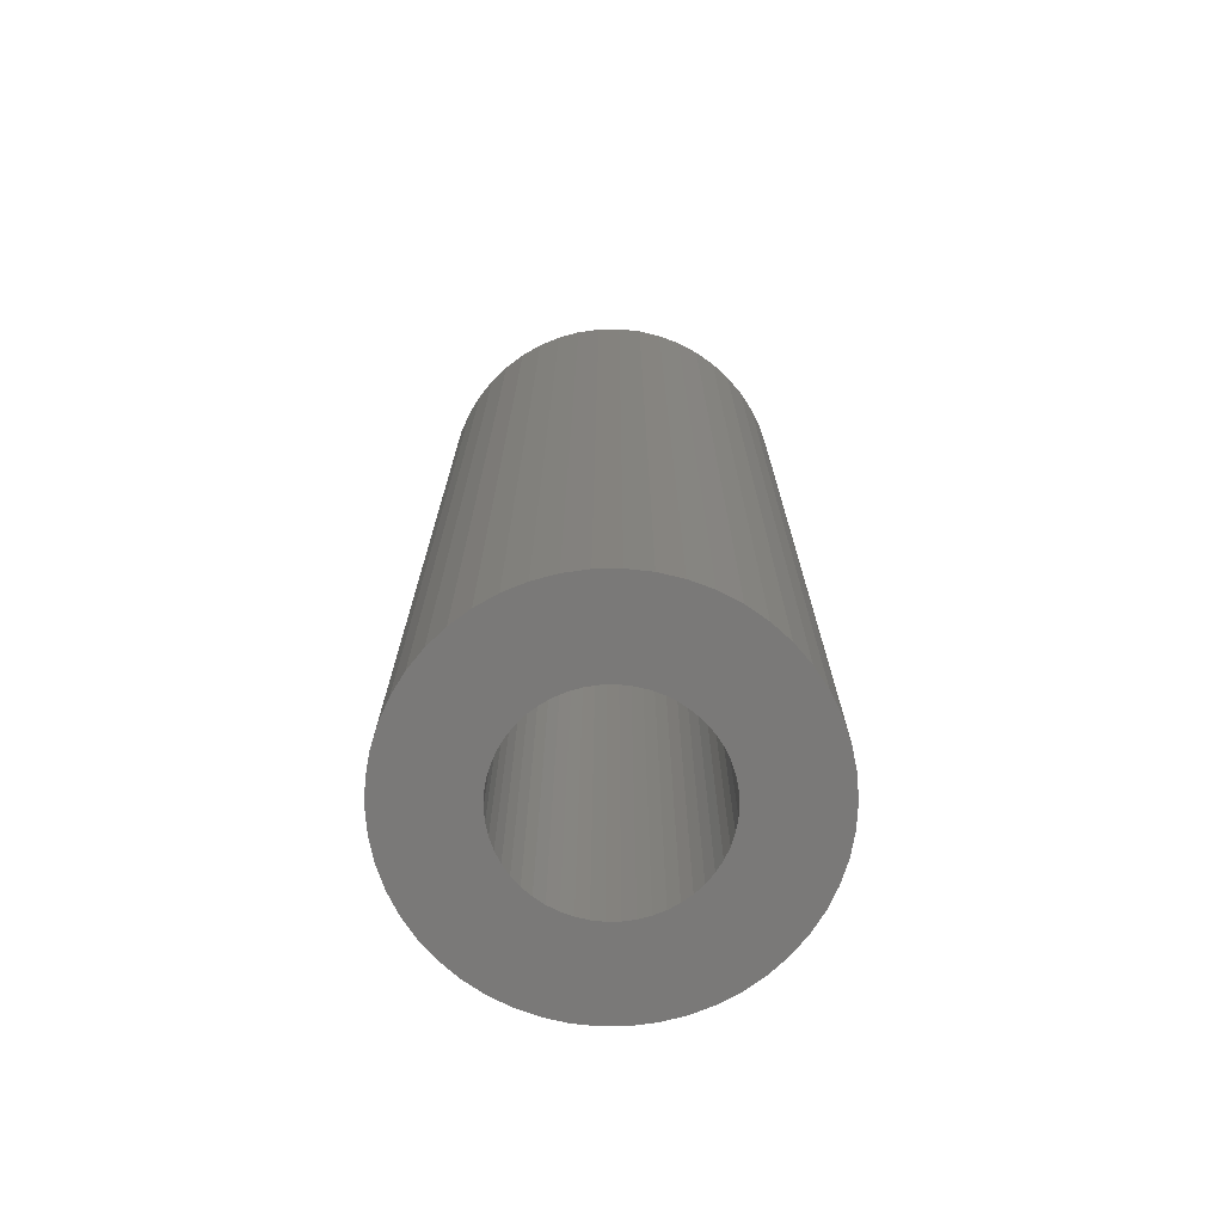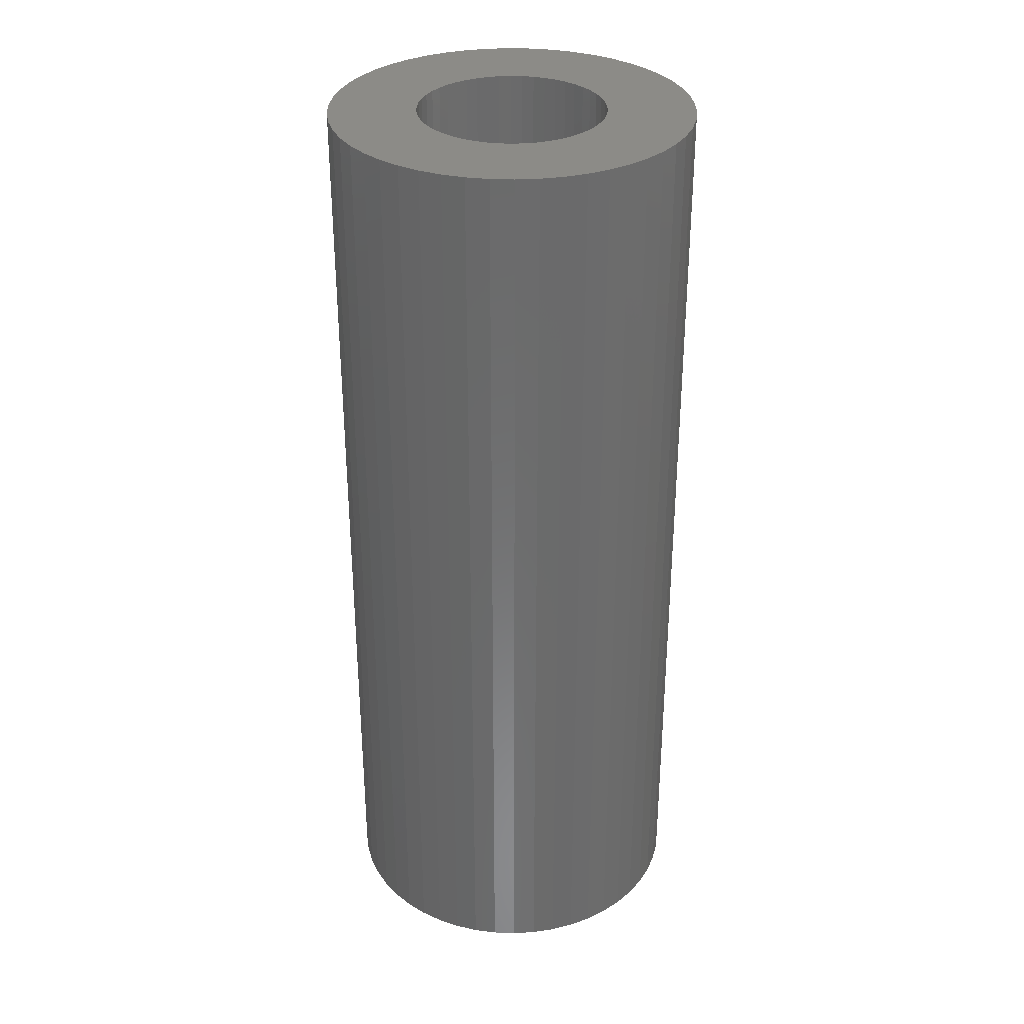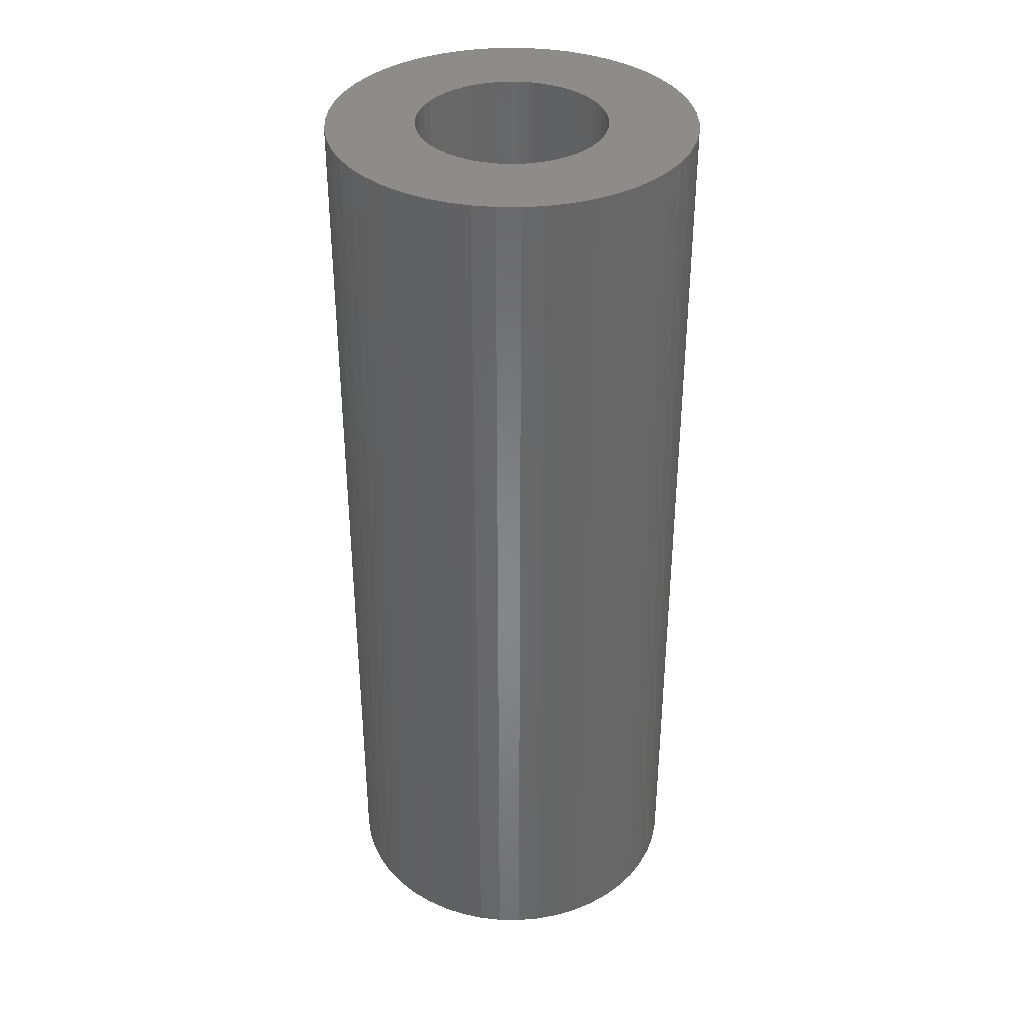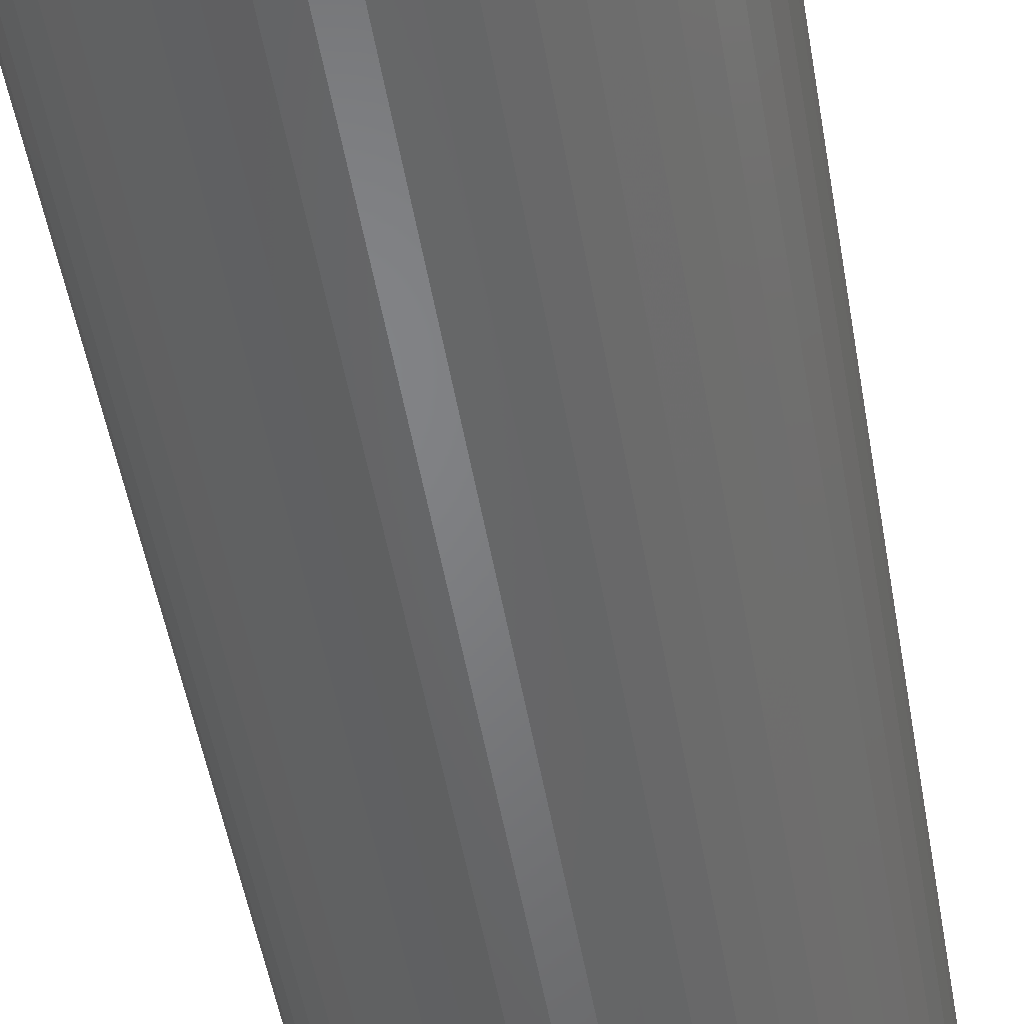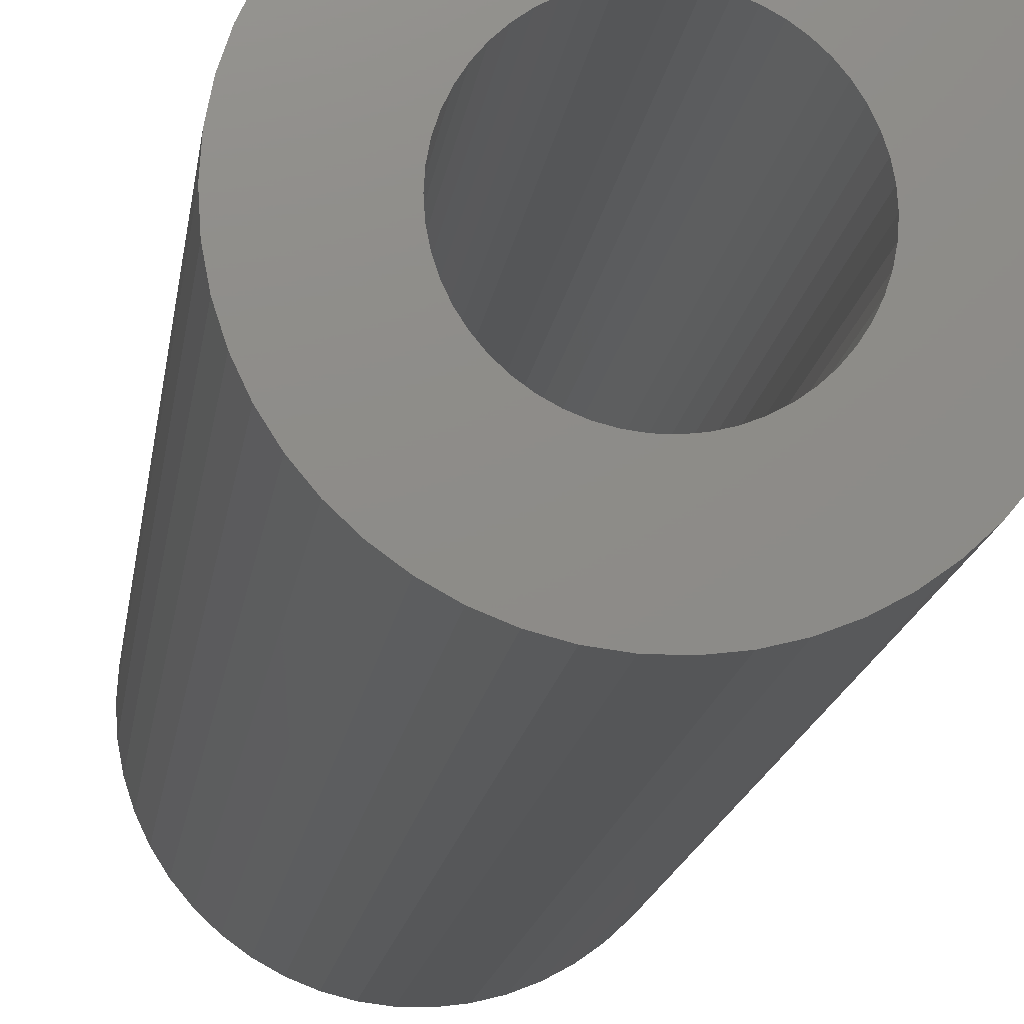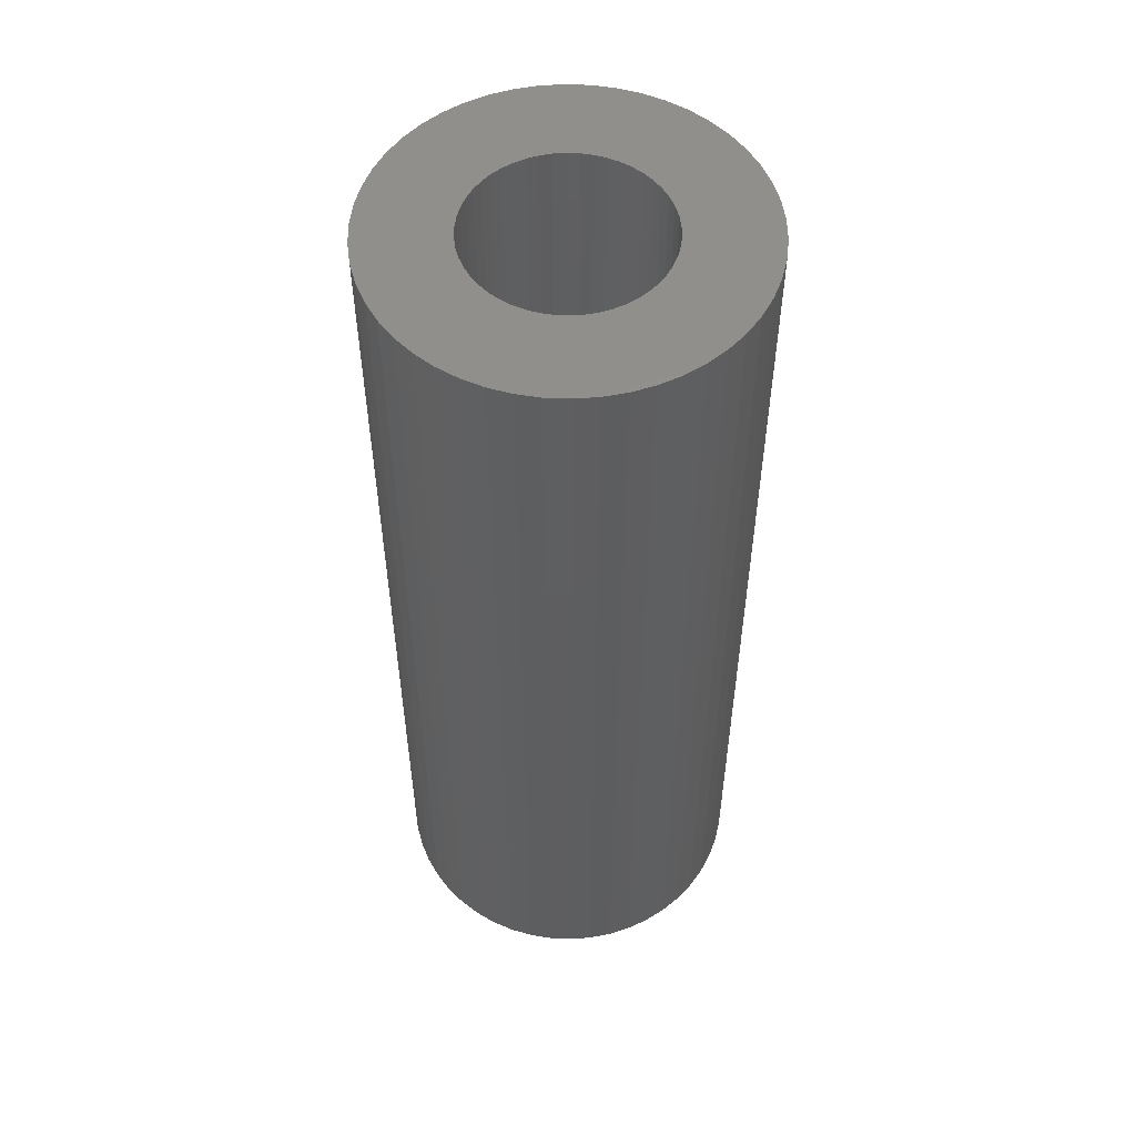
<metadata>
{"format":"stl","ext":"stl","renderer":"f3d","projection":"perspective","resolution":1024,"background":"white","views":[{"elev":-72.4,"azim":173.7,"up":"+Z"},{"elev":32.5,"azim":-18.8,"up":"+Z"},{"elev":36.4,"azim":65.8,"up":"+Z"},{"elev":-51.3,"azim":-170.2,"up":"+Y"},{"elev":-15.0,"azim":-7.2,"up":"+Y"},{"elev":53.9,"azim":-83.6,"up":"+Z"}]}
</metadata>
<code>
# stl→obj: 200 verts, 400 faces
v 13.5 0 35
v 13.39 1.692 -35
v 13.39 1.692 35
v 13.5 0 -35
v -13.5 0 -35
v -13.39 1.692 35
v -13.39 1.692 -35
v -13.5 0 35
v 0.8477 13.47 -35
v -0.8477 13.47 35
v 0.8477 13.47 35
v -0.8477 13.47 -35
v -0.8477 -13.47 -35
v 0.8477 -13.47 35
v -0.8477 -13.47 35
v 0.8477 -13.47 -35
v 9.841 9.241 -35
v 8.605 10.4 35
v 9.841 9.241 35
v 8.605 10.4 -35
v -8.605 10.4 -35
v -9.841 9.241 35
v -8.605 10.4 35
v -9.841 9.241 -35
v -4.172 12.84 -35
v -5.748 12.22 35
v -4.172 12.84 35
v -5.748 12.22 -35
v 12.55 -4.97 35
v 13.08 -3.357 -35
v 13.08 -3.357 35
v 12.55 -4.97 -35
v 12.55 4.97 35
v 11.83 6.504 -35
v 11.83 6.504 35
v 12.55 4.97 -35
v 13.08 3.357 -35
v 13.08 3.357 35
v 10.92 7.935 -35
v 10.92 7.935 35
v 5.748 12.22 -35
v 4.172 12.84 35
v 5.748 12.22 35
v 4.172 12.84 -35
v 2.53 13.26 35
v 2.53 13.26 -35
v 7.234 11.4 -35
v 7.234 11.4 35
v -12.55 4.97 -35
v -11.83 6.504 35
v -11.83 6.504 -35
v -12.55 4.97 35
v -13.08 3.357 -35
v -13.08 3.357 35
v -2.53 13.26 -35
v -2.53 13.26 35
v 2.53 -13.26 35
v 2.53 -13.26 -35
v -10.92 7.935 35
v -10.92 7.935 -35
v 7 0 35
v 6.945 0.8773 35
v 13.39 -1.692 35
v 6.78 1.741 35
v 6.945 -0.8773 35
v 6.508 2.577 35
v 6.134 3.372 35
v 6.78 -1.741 35
v 5.663 4.114 35
v 5.103 4.792 35
v 6.508 -2.577 35
v 4.462 5.394 35
v 11.83 -6.504 35
v 6.134 -3.372 35
v 3.751 5.91 35
v 2.98 6.334 35
v 2.163 6.657 35
v 1.312 6.876 35
v 0.4395 6.986 35
v -0.4395 6.986 35
v -1.312 6.876 35
v -2.163 6.657 35
v -2.98 6.334 35
v -3.751 5.91 35
v -7.234 11.4 35
v -4.462 5.394 35
v -5.103 4.792 35
v -5.663 4.114 35
v -6.134 3.372 35
v 10.92 -7.935 35
v 5.663 -4.114 35
v 9.841 -9.241 35
v 5.103 -4.792 35
v 8.605 -10.4 35
v 4.462 -5.394 35
v 7.234 -11.4 35
v 3.751 -5.91 35
v 5.748 -12.22 35
v 2.98 -6.334 35
v 4.172 -12.84 35
v 2.163 -6.657 35
v 1.312 -6.876 35
v 0.4395 -6.986 35
v -0.4395 -6.986 35
v -1.312 -6.876 35
v -2.53 -13.26 35
v -2.163 -6.657 35
v -4.172 -12.84 35
v -2.98 -6.334 35
v -5.748 -12.22 35
v -3.751 -5.91 35
v -7.234 -11.4 35
v -4.462 -5.394 35
v -8.605 -10.4 35
v -5.103 -4.792 35
v -9.841 -9.241 35
v -5.663 -4.114 35
v -10.92 -7.935 35
v -6.134 -3.372 35
v -11.83 -6.504 35
v -6.508 -2.577 35
v -12.55 -4.97 35
v -6.78 -1.741 35
v -13.08 -3.357 35
v -6.945 -0.8773 35
v -13.39 -1.692 35
v -7 0 35
v -6.508 2.577 35
v -6.78 1.741 35
v -6.945 0.8773 35
v -7.234 11.4 -35
v 13.39 -1.692 -35
v 10.92 -7.935 -35
v 9.841 -9.241 -35
v 11.83 -6.504 -35
v 7 0 -35
v 6.945 -0.8773 -35
v 6.78 -1.741 -35
v 6.945 0.8773 -35
v 6.508 -2.577 -35
v 6.134 -3.372 -35
v 6.78 1.741 -35
v 5.663 -4.114 -35
v 5.103 -4.792 -35
v 8.605 -10.4 -35
v 6.508 2.577 -35
v 4.462 -5.394 -35
v 7.234 -11.4 -35
v 6.134 3.372 -35
v 3.751 -5.91 -35
v 5.748 -12.22 -35
v 2.98 -6.334 -35
v 4.172 -12.84 -35
v 2.163 -6.657 -35
v 1.312 -6.876 -35
v 0.4395 -6.986 -35
v -0.4395 -6.986 -35
v -1.312 -6.876 -35
v -2.53 -13.26 -35
v -2.163 -6.657 -35
v -4.172 -12.84 -35
v -2.98 -6.334 -35
v -5.748 -12.22 -35
v -3.751 -5.91 -35
v -7.234 -11.4 -35
v -4.462 -5.394 -35
v -8.605 -10.4 -35
v -5.103 -4.792 -35
v -9.841 -9.241 -35
v -5.663 -4.114 -35
v -10.92 -7.935 -35
v -11.83 -6.504 -35
v -6.134 -3.372 -35
v 5.663 4.114 -35
v 5.103 4.792 -35
v 4.462 5.394 -35
v 3.751 5.91 -35
v 2.98 6.334 -35
v 2.163 6.657 -35
v 1.312 6.876 -35
v 0.4395 6.986 -35
v -0.4395 6.986 -35
v -1.312 6.876 -35
v -2.163 6.657 -35
v -2.98 6.334 -35
v -3.751 5.91 -35
v -4.462 5.394 -35
v -5.103 4.792 -35
v -5.663 4.114 -35
v -6.134 3.372 -35
v -6.508 2.577 -35
v -6.78 1.741 -35
v -6.945 0.8773 -35
v -7 0 -35
v -6.508 -2.577 -35
v -12.55 -4.97 -35
v -6.78 -1.741 -35
v -13.08 -3.357 -35
v -6.945 -0.8773 -35
v -13.39 -1.692 -35
f 1 2 3
f 2 1 4
f 5 6 7
f 6 5 8
f 9 10 11
f 10 9 12
f 13 14 15
f 14 13 16
f 17 18 19
f 18 17 20
f 21 22 23
f 22 21 24
f 25 26 27
f 26 25 28
f 29 30 31
f 30 29 32
f 33 34 35
f 34 33 36
f 3 37 38
f 37 3 2
f 35 39 40
f 39 35 34
f 41 42 43
f 42 41 44
f 44 45 42
f 45 44 46
f 47 43 48
f 43 47 41
f 49 50 51
f 50 49 52
f 53 52 49
f 52 53 54
f 55 27 56
f 27 55 25
f 16 57 14
f 57 16 58
f 38 36 33
f 36 38 37
f 40 17 19
f 17 40 39
f 46 11 45
f 11 46 9
f 20 48 18
f 48 20 47
f 51 59 60
f 59 51 50
f 60 22 24
f 22 60 59
f 7 54 53
f 54 7 6
f 61 1 3
f 62 3 38
f 1 61 63
f 64 38 33
f 65 63 61
f 66 33 35
f 63 65 31
f 67 35 40
f 68 31 65
f 69 40 19
f 31 68 29
f 70 19 18
f 71 29 68
f 72 18 48
f 29 71 73
f 74 73 71
f 3 62 61
f 38 64 62
f 33 66 64
f 35 67 66
f 75 48 43
f 40 69 67
f 19 70 69
f 18 72 70
f 76 43 42
f 48 75 72
f 43 76 75
f 77 42 45
f 42 77 76
f 45 78 77
f 11 78 45
f 11 79 78
f 11 80 79
f 10 80 11
f 10 81 80
f 56 81 10
f 81 56 82
f 27 82 56
f 82 27 83
f 26 83 27
f 83 26 84
f 85 84 26
f 84 85 86
f 23 86 85
f 86 23 87
f 22 87 23
f 87 22 88
f 59 88 22
f 50 89 59
f 88 59 89
f 73 74 90
f 91 90 74
f 90 91 92
f 93 92 91
f 92 93 94
f 95 94 93
f 94 95 96
f 97 96 95
f 96 97 98
f 99 98 97
f 98 99 100
f 101 100 99
f 100 101 57
f 102 57 101
f 102 14 57
f 103 14 102
f 104 14 103
f 104 15 14
f 105 15 104
f 106 105 107
f 105 106 15
f 108 107 109
f 110 109 111
f 107 108 106
f 112 111 113
f 114 113 115
f 116 115 117
f 109 110 108
f 118 117 119
f 120 119 121
f 122 121 123
f 124 123 125
f 111 112 110
f 126 125 127
f 89 50 128
f 52 128 50
f 113 114 112
f 128 52 129
f 115 116 114
f 54 129 52
f 117 118 116
f 129 54 130
f 119 120 118
f 6 130 54
f 121 122 120
f 130 6 127
f 123 124 122
f 8 127 6
f 125 126 124
f 127 8 126
f 28 85 26
f 85 28 131
f 131 23 85
f 23 131 21
f 12 56 10
f 56 12 55
f 63 4 1
f 4 63 132
f 92 133 90
f 133 92 134
f 73 32 29
f 32 73 135
f 31 132 63
f 132 31 30
f 136 4 132
f 137 132 30
f 4 136 2
f 138 30 32
f 139 2 136
f 140 32 135
f 2 139 37
f 141 135 133
f 142 37 139
f 143 133 134
f 37 142 36
f 144 134 145
f 146 36 142
f 147 145 148
f 36 146 34
f 149 34 146
f 132 137 136
f 30 138 137
f 32 140 138
f 135 141 140
f 150 148 151
f 133 143 141
f 134 144 143
f 145 147 144
f 152 151 153
f 148 150 147
f 151 152 150
f 154 153 58
f 153 154 152
f 58 155 154
f 16 155 58
f 16 156 155
f 16 157 156
f 13 157 16
f 13 158 157
f 159 158 13
f 158 159 160
f 161 160 159
f 160 161 162
f 163 162 161
f 162 163 164
f 165 164 163
f 164 165 166
f 167 166 165
f 166 167 168
f 169 168 167
f 168 169 170
f 171 170 169
f 172 173 171
f 170 171 173
f 34 149 39
f 174 39 149
f 39 174 17
f 175 17 174
f 17 175 20
f 176 20 175
f 20 176 47
f 177 47 176
f 47 177 41
f 178 41 177
f 41 178 44
f 179 44 178
f 44 179 46
f 180 46 179
f 180 9 46
f 181 9 180
f 182 9 181
f 182 12 9
f 183 12 182
f 55 183 184
f 183 55 12
f 25 184 185
f 28 185 186
f 184 25 55
f 131 186 187
f 21 187 188
f 24 188 189
f 185 28 25
f 60 189 190
f 51 190 191
f 49 191 192
f 53 192 193
f 186 131 28
f 7 193 194
f 173 172 195
f 196 195 172
f 187 21 131
f 195 196 197
f 188 24 21
f 198 197 196
f 189 60 24
f 197 198 199
f 190 51 60
f 200 199 198
f 191 49 51
f 199 200 194
f 192 53 49
f 5 194 200
f 193 7 53
f 194 5 7
f 151 96 98
f 96 151 148
f 145 92 94
f 92 145 134
f 90 135 73
f 135 90 133
f 161 106 108
f 106 161 159
f 169 118 171
f 118 169 116
f 171 120 172
f 120 171 118
f 196 124 198
f 124 196 122
f 153 98 100
f 98 153 151
f 58 100 57
f 100 58 153
f 159 15 106
f 15 159 13
f 163 108 110
f 108 163 161
f 169 114 116
f 114 169 167
f 172 122 196
f 122 172 120
f 198 126 200
f 126 198 124
f 200 8 5
f 8 200 126
f 148 94 96
f 94 148 145
f 165 110 112
f 110 165 163
f 167 112 114
f 112 167 165
f 129 191 128
f 191 129 192
f 149 69 174
f 69 149 67
f 179 76 77
f 76 179 178
f 185 82 83
f 82 185 184
f 128 190 89
f 190 128 191
f 137 61 136
f 61 137 65
f 152 101 99
f 101 152 154
f 176 70 72
f 70 176 175
f 182 79 80
f 79 182 181
f 88 188 87
f 188 88 189
f 188 86 87
f 86 188 187
f 147 97 95
f 97 147 150
f 141 71 140
f 71 141 74
f 154 102 101
f 102 154 155
f 174 70 175
f 70 174 69
f 180 77 78
f 77 180 179
f 181 78 79
f 78 181 180
f 177 72 75
f 72 177 176
f 178 75 76
f 75 178 177
f 127 193 130
f 193 127 194
f 130 192 129
f 192 130 193
f 89 189 88
f 189 89 190
f 183 80 81
f 80 183 182
f 184 81 82
f 81 184 183
f 186 83 84
f 83 186 185
f 187 84 86
f 84 187 186
f 136 62 139
f 62 136 61
f 144 91 143
f 91 144 93
f 143 74 141
f 74 143 91
f 117 173 119
f 173 117 170
f 119 195 121
f 195 119 173
f 155 103 102
f 103 155 156
f 144 95 93
f 95 144 147
f 146 67 149
f 67 146 66
f 142 66 146
f 66 142 64
f 139 64 142
f 64 139 62
f 156 104 103
f 104 156 157
f 125 194 127
f 194 125 199
f 121 197 123
f 197 121 195
f 150 99 97
f 99 150 152
f 140 68 138
f 68 140 71
f 138 65 137
f 65 138 68
f 166 115 113
f 115 166 168
f 158 107 105
f 107 158 160
f 164 113 111
f 113 164 166
f 162 111 109
f 111 162 164
f 123 199 125
f 199 123 197
f 115 170 117
f 170 115 168
f 157 105 104
f 105 157 158
f 160 109 107
f 109 160 162

</code>
